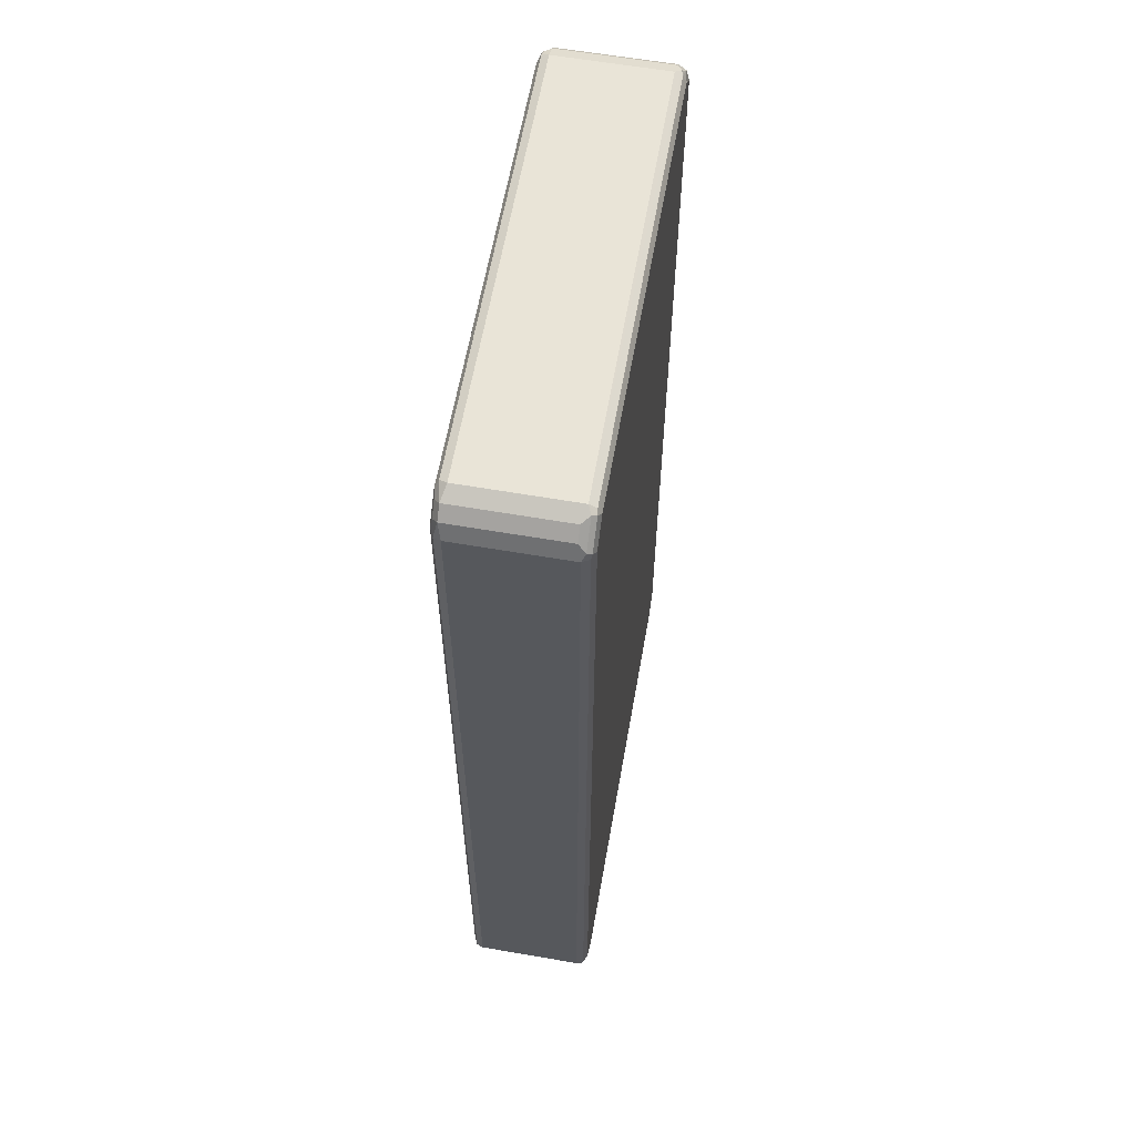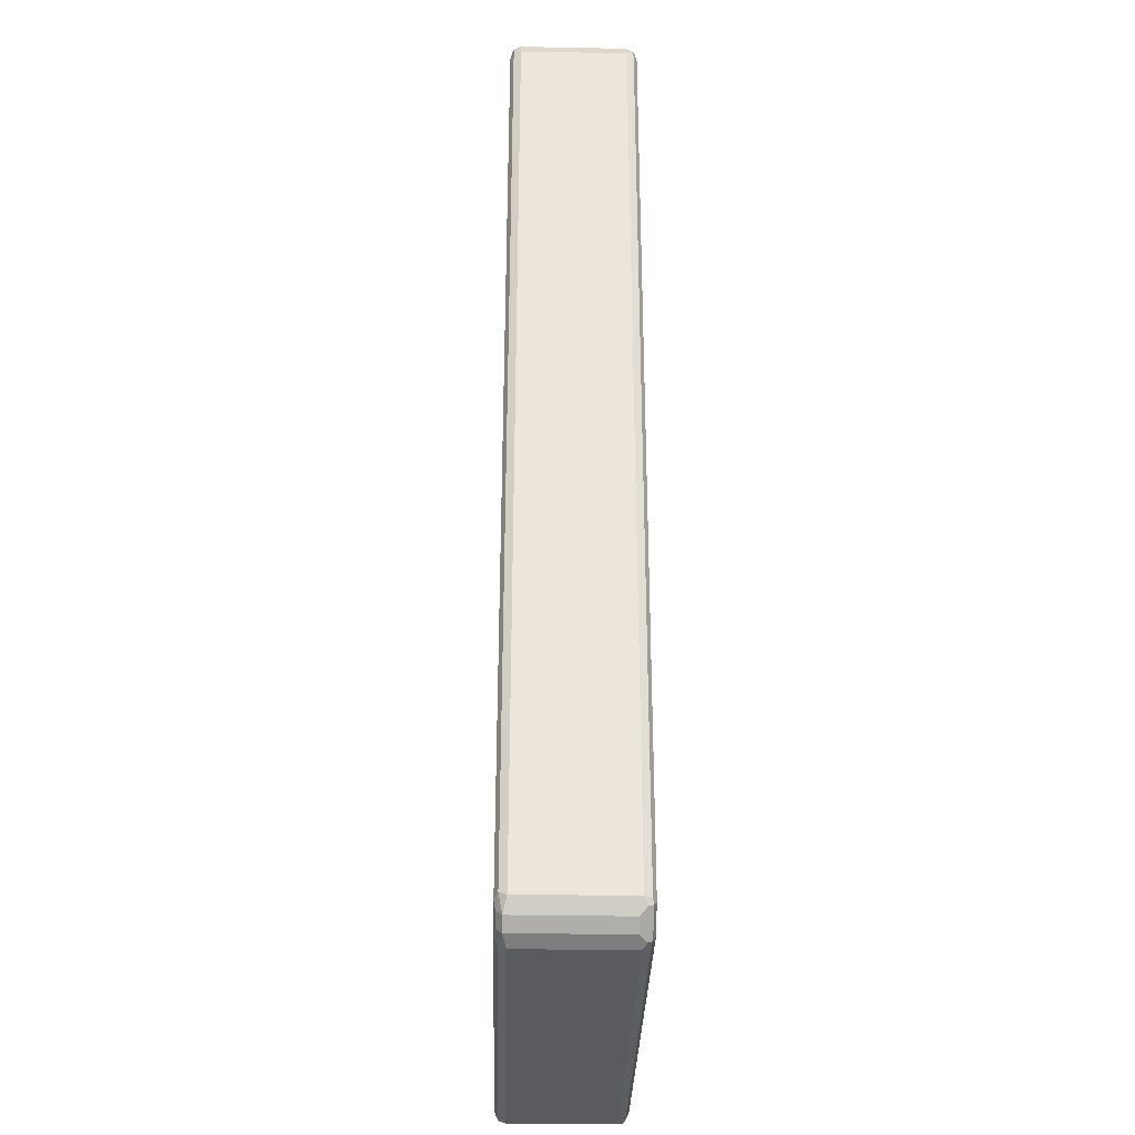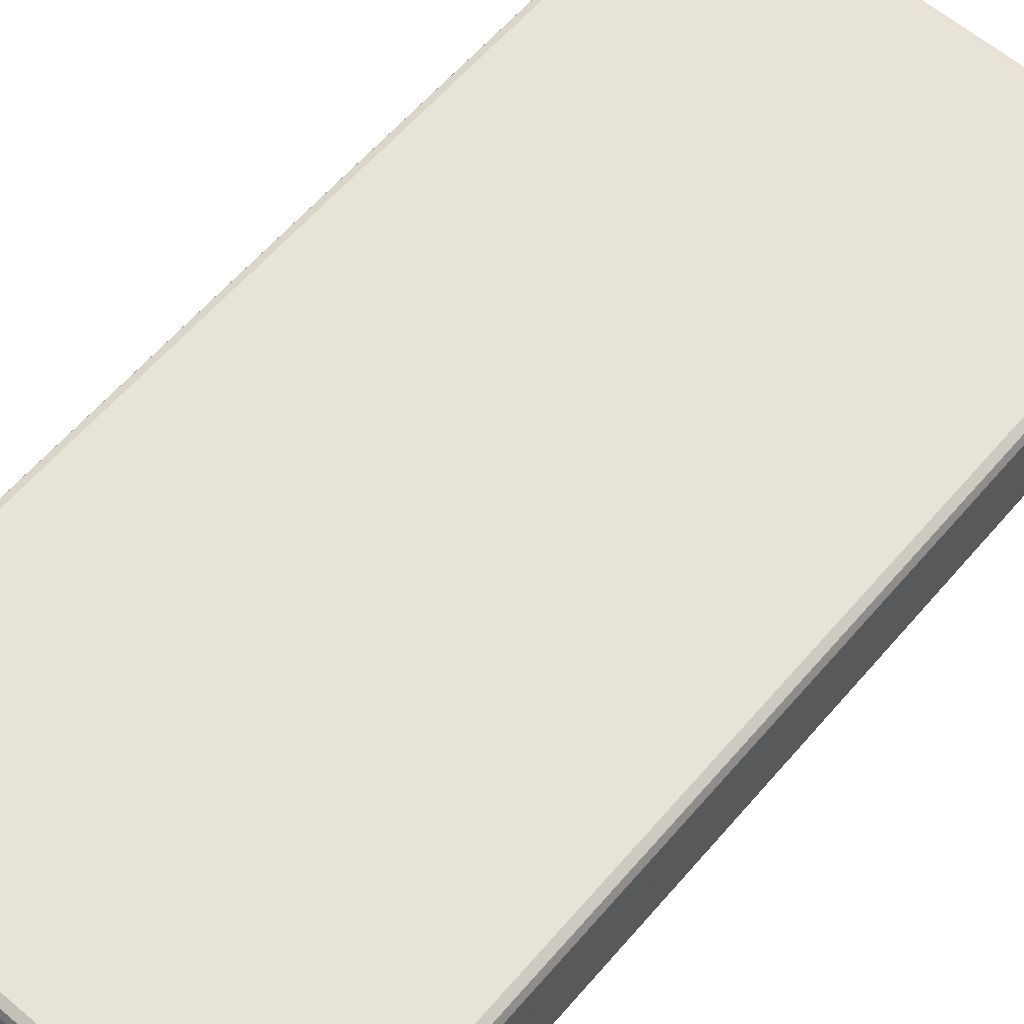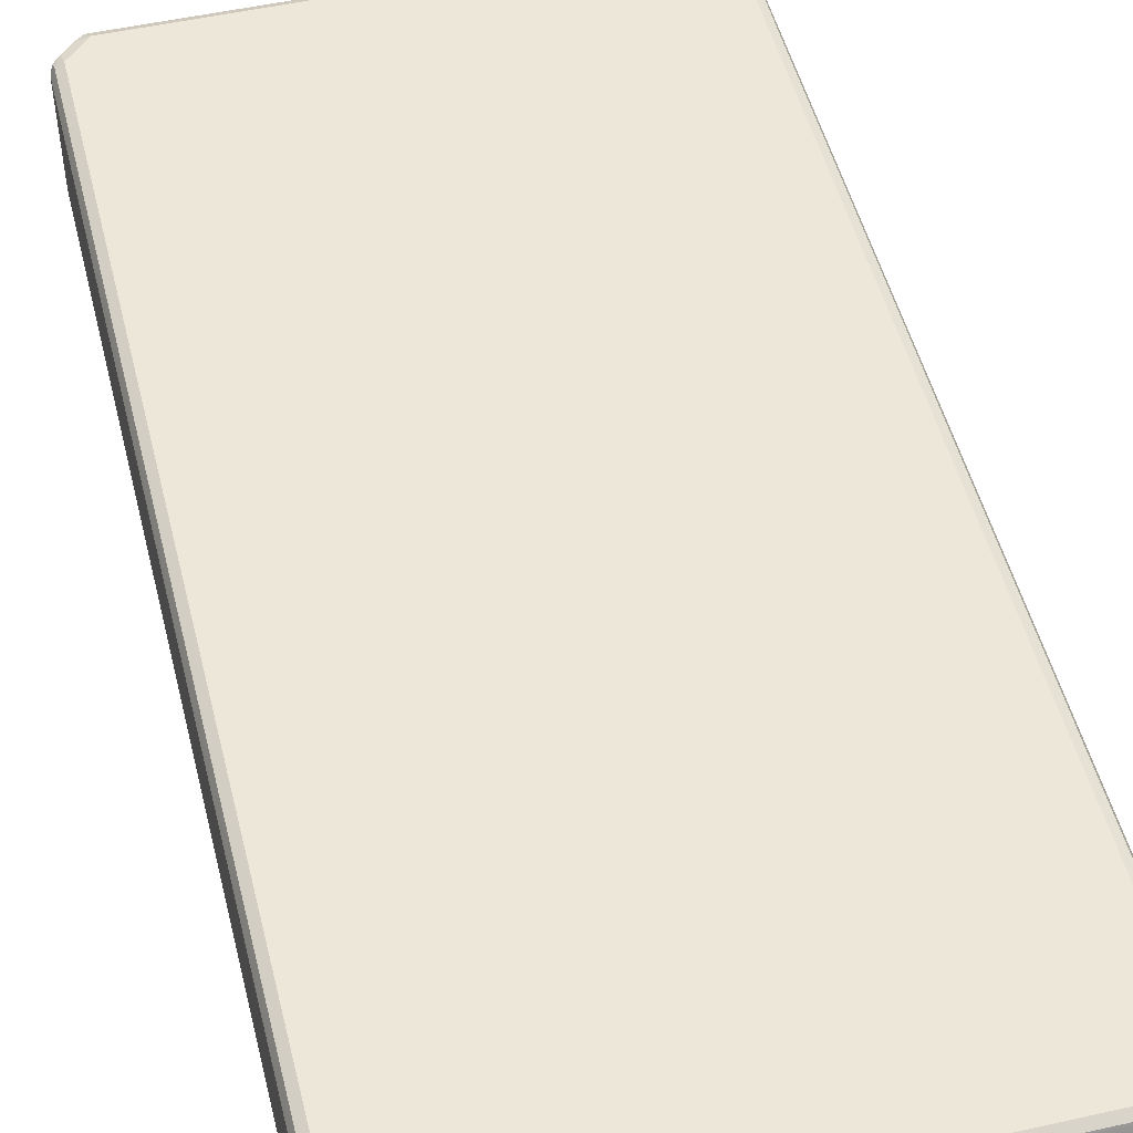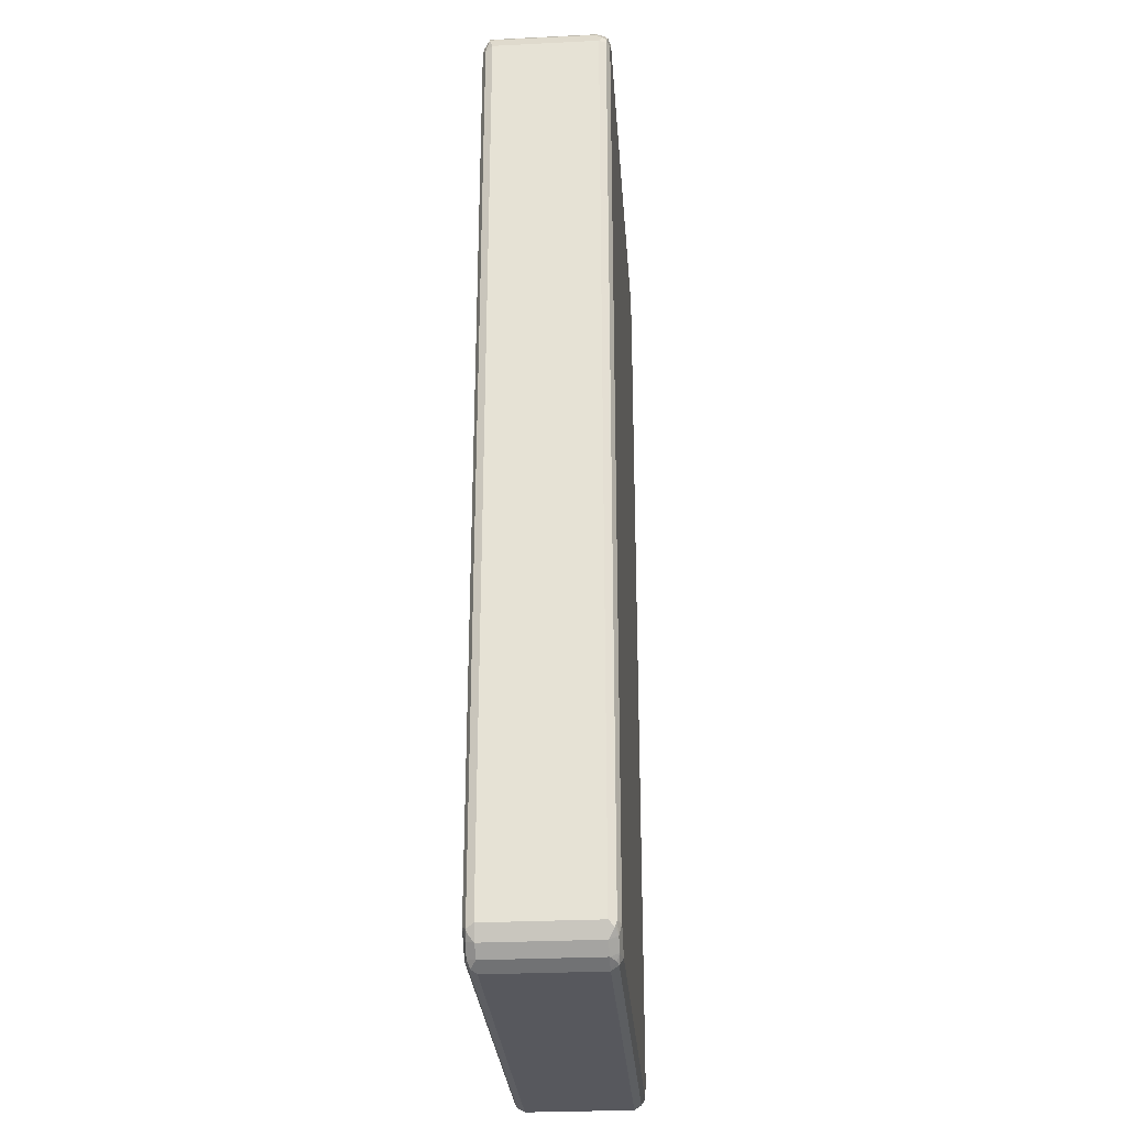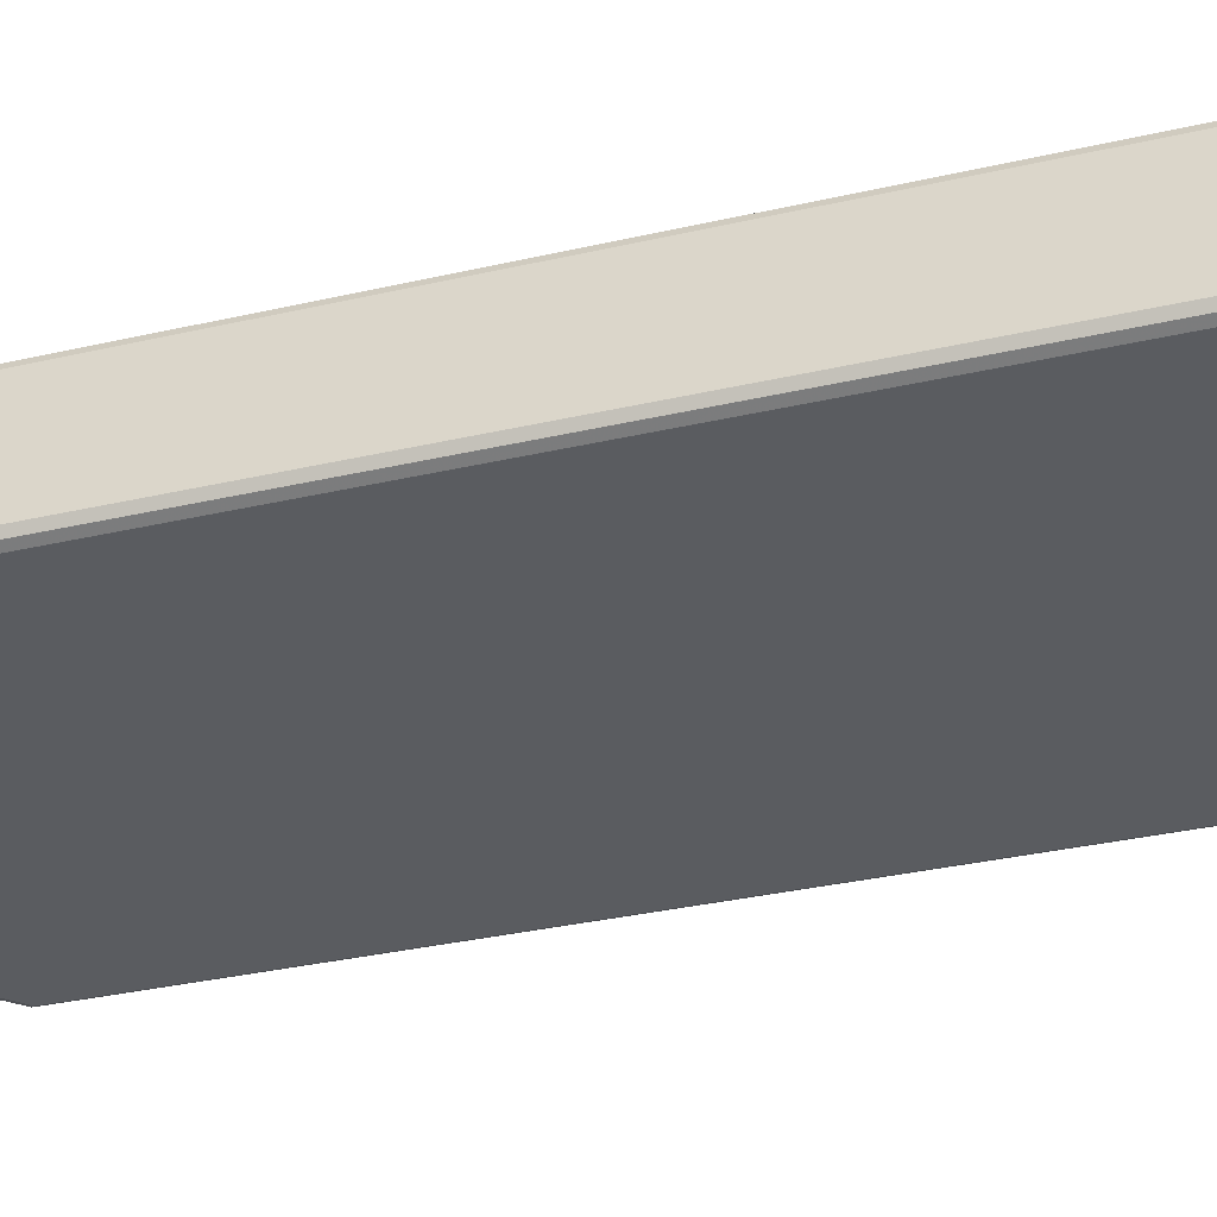
<metadata>
{"format":"obj","ext":"obj","renderer":"f3d","projection":"perspective","resolution":1024,"background":"white","views":[{"elev":60.9,"azim":100.0,"up":"+Y"},{"elev":-32.5,"azim":-91.5,"up":"+Y"},{"elev":61.7,"azim":-139.3,"up":"+Z"},{"elev":50.2,"azim":-13.9,"up":"+Z"},{"elev":-28.9,"azim":94.2,"up":"+Y"},{"elev":-34.3,"azim":-72.8,"up":"+Z"}]}
</metadata>
<code>
v -0.4491 -0.8395 -0.09762
v -0.4425 -0.833 -0.1106
v -0.4393 -0.8494 -0.1074
v -0.436 -0.8655 -0.1041
v -0.4491 -0.8395 0.09762
v -0.4491 0.8395 -0.09762
v -0.4295 -0.8395 -0.1172
v -0.4425 0.846 -0.1106
v -0.4263 -0.8559 -0.1139
v -0.4165 -0.8851 -0.1041
v -0.436 -0.8655 0.09111
v -0.4425 -0.8525 0.1041
v -0.4393 -0.8494 0.1123
v -0.4425 -0.8395 0.1106
v -0.4442 0.8494 0.1074
v -0.4491 0.8395 0.09762
v -0.436 0.8655 -0.09762
v -0.4393 0.8543 -0.1074
v -0.3905 -0.8785 -0.1172
v -0.4295 0.8395 -0.1172
v -0.4295 0.8615 -0.1123
v -0.4067 -0.8754 -0.1139
v -0.4165 -0.8851 0.09111
v -0.4002 -0.8884 -0.1074
v -0.3905 -0.8982 -0.09762
v -0.4035 -0.8916 0.1041
v -0.4295 -0.8395 0.1172
v -0.4002 -0.8884 0.1123
v -0.4425 0.8395 0.1106
v -0.432 0.859 0.1123
v -0.436 0.8655 0.09762
v -0.4165 0.8851 -0.09762
v 0.3905 -0.8785 -0.1172
v -0.384 -0.8916 -0.1106
v -0.3905 0.8785 -0.1172
v -0.41 0.881 -0.1123
v -0.3905 -0.8982 0.09762
v 0.3905 -0.8982 -0.09762
v -0.3905 -0.8785 0.1172
v -0.4295 0.8395 0.1172
v -0.3905 -0.8916 0.1106
v 0.3905 -0.8916 0.1106
v 0.3905 -0.8785 0.1172
v -0.4125 0.8785 0.1123
v -0.4165 0.8851 0.09762
v -0.4002 0.8933 -0.1074
v 0.4125 -0.8785 -0.1123
v 0.397 -0.8916 -0.1106
v 0.4295 -0.8395 -0.1172
v -0.3905 0.8916 -0.1106
v 0.4002 0.8884 -0.1123
v 0.3905 0.8785 -0.1172
v 0.3905 -0.8982 0.09762
v 0.4002 -0.8933 0.1074
v 0.4052 -0.8884 -0.1074
v 0.4165 -0.8851 -0.09762
v -0.3905 0.8785 0.1172
v 0.41 -0.881 0.1123
v 0.4295 -0.8395 0.1172
v -0.397 0.8916 0.1106
v -0.4052 0.8884 0.1074
v -0.3905 0.8982 0.09762
v 0.3905 0.8916 -0.1106
v -0.3905 0.8982 -0.09762
v 0.3905 0.8982 -0.09762
v 0.432 -0.859 -0.1123
v 0.4425 -0.8395 -0.1106
v 0.4295 0.8395 -0.1172
v 0.4035 0.8916 -0.1041
v 0.4393 0.8494 -0.1123
v 0.4165 -0.8851 0.09762
v 0.436 -0.8655 -0.09762
v 0.3905 0.8785 0.1172
v 0.4295 -0.8615 0.1123
v 0.4425 -0.846 0.1106
v 0.4295 0.8395 0.1172
v 0.384 0.8916 0.1106
v 0.3905 0.8982 0.09762
v 0.4165 0.8851 -0.09111
v 0.4442 -0.8494 -0.1074
v 0.4425 0.8395 -0.1106
v 0.4425 0.8525 -0.1041
v 0.4491 0.8395 -0.09762
v 0.436 -0.8655 0.09762
v 0.4067 0.8754 0.1139
v 0.4393 -0.8543 0.1074
v 0.4491 -0.8395 0.09762
v 0.4425 0.833 0.1106
v 0.4263 0.8559 0.1139
v 0.4002 0.8884 0.1074
v 0.4165 0.8851 0.1041
v 0.436 0.8655 -0.09111
v 0.4491 -0.8395 -0.09762
v 0.4491 0.8395 0.09762
v 0.4393 0.8494 0.1074
v 0.436 0.8655 0.1041
f 1 2 3
f 49 68 70
f 49 70 81
f 49 81 67
f 50 63 51
f 51 63 65
f 51 65 69
f 51 69 82
f 51 82 70
f 51 70 68
f 51 68 52
f 54 56 71
f 54 71 58
f 56 72 84
f 56 84 71
f 57 73 77
f 57 77 60
f 58 71 84
f 58 84 74
f 59 74 75
f 49 67 66
f 47 72 56
f 47 66 72
f 47 55 48
f 37 54 41
f 38 48 55
f 38 55 56
f 38 56 54
f 38 54 53
f 41 54 42
f 42 54 58
f 42 58 43
f 43 58 74
f 59 75 88
f 43 74 59
f 44 60 61
f 44 61 45
f 45 61 62
f 45 62 46
f 46 63 50
f 46 62 64
f 46 64 65
f 46 65 63
f 47 56 55
f 44 57 60
f 37 53 54
f 59 88 76
f 60 78 62
f 76 95 89
f 77 90 78
f 78 90 91
f 79 91 96
f 79 96 92
f 80 93 87
f 80 87 84
f 80 81 83
f 80 83 93
f 82 92 83
f 83 92 96
f 83 96 94
f 83 94 87
f 83 87 93
f 84 87 86
f 85 91 90
f 85 89 96
f 85 96 91
f 88 94 95
f 76 88 95
f 75 94 88
f 75 87 94
f 75 86 87
f 60 62 61
f 62 78 65
f 62 65 64
f 65 79 69
f 65 78 91
f 65 91 79
f 66 67 80
f 66 80 72
f 67 81 80
f 60 77 78
f 69 79 92
f 70 82 83
f 70 83 81
f 72 80 84
f 73 85 90
f 73 90 77
f 73 76 89
f 73 89 85
f 74 84 86
f 74 86 75
f 69 92 82
f 36 46 50
f 35 51 52
f 35 50 51
f 6 18 8
f 7 19 22
f 7 22 9
f 7 20 35
f 7 35 52
f 7 52 68
f 7 68 49
f 7 49 33
f 7 33 19
f 8 18 21
f 8 21 20
f 10 22 24
f 10 24 25
f 10 25 37
f 10 37 23
f 11 23 26
f 11 26 12
f 12 26 28
f 12 28 13
f 6 17 18
f 6 15 17
f 6 16 15
f 5 15 16
f 1 3 4
f 1 4 11
f 1 11 5
f 1 5 16
f 1 16 6
f 1 6 8
f 1 8 2
f 2 7 9
f 2 9 3
f 13 27 40
f 2 8 20
f 3 9 4
f 4 10 23
f 4 23 11
f 4 9 22
f 4 22 10
f 5 11 12
f 5 12 13
f 5 13 14
f 5 14 15
f 2 20 7
f 13 40 29
f 13 29 14
f 13 28 39
f 27 43 59
f 27 59 76
f 27 76 73
f 27 73 57
f 27 57 40
f 28 37 41
f 28 41 42
f 28 42 43
f 28 43 39
f 27 39 43
f 29 40 30
f 30 57 44
f 30 44 45
f 30 45 31
f 32 45 46
f 32 46 36
f 33 47 48
f 33 49 66
f 33 66 47
f 35 36 50
f 30 40 57
f 89 95 96
f 26 37 28
f 25 38 53
f 13 39 27
f 14 29 15
f 15 29 30
f 15 30 31
f 15 31 17
f 17 21 18
f 17 31 45
f 17 45 32
f 17 32 36
f 25 53 37
f 17 36 21
f 19 48 34
f 19 34 24
f 19 24 22
f 20 21 36
f 20 36 35
f 23 37 26
f 24 34 25
f 25 34 48
f 25 48 38
f 19 33 48
f 94 96 95

</code>
